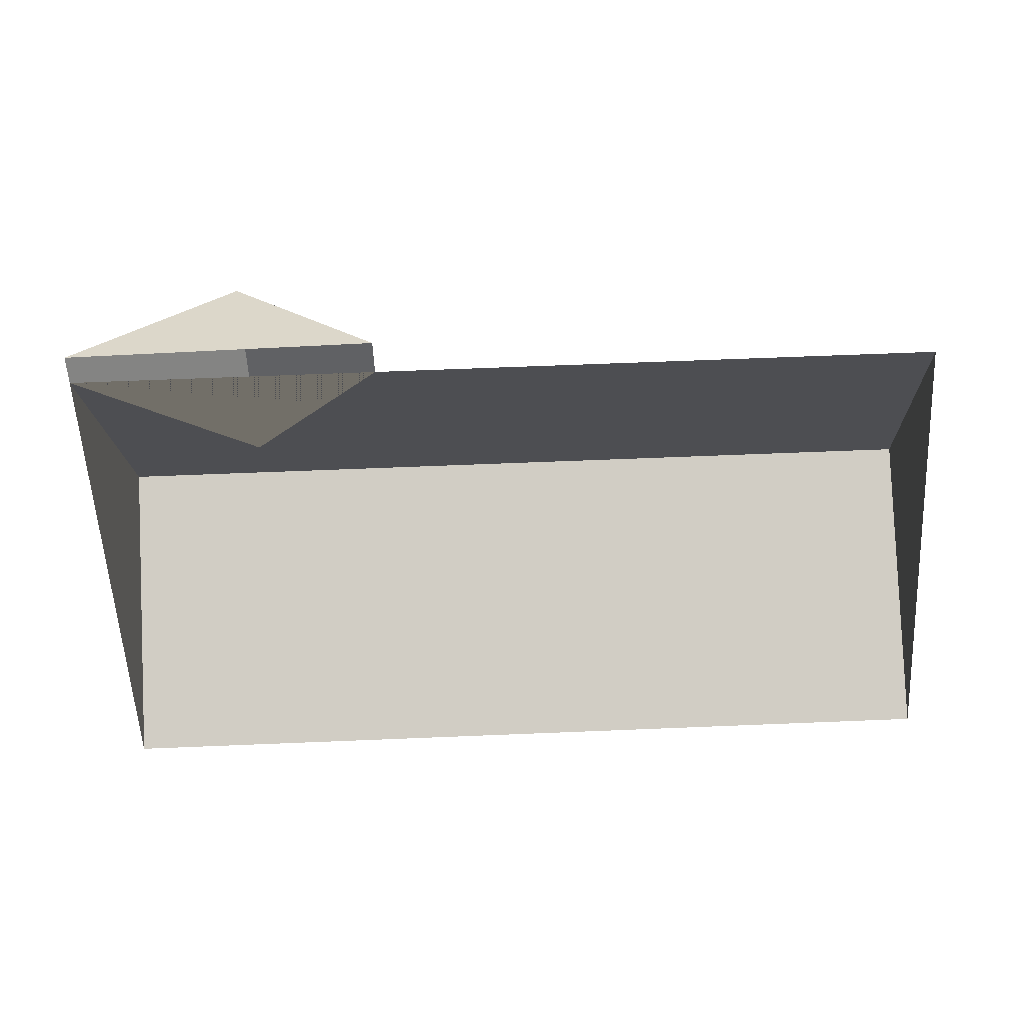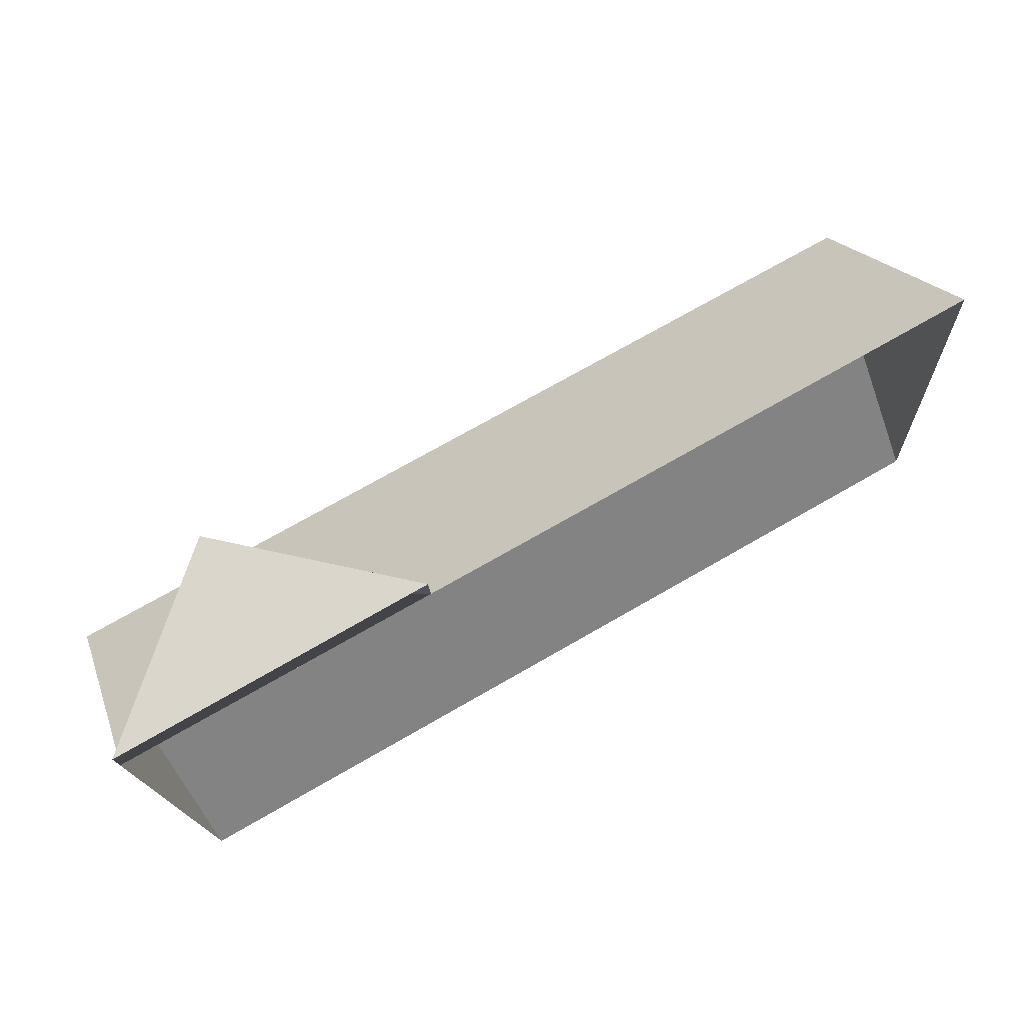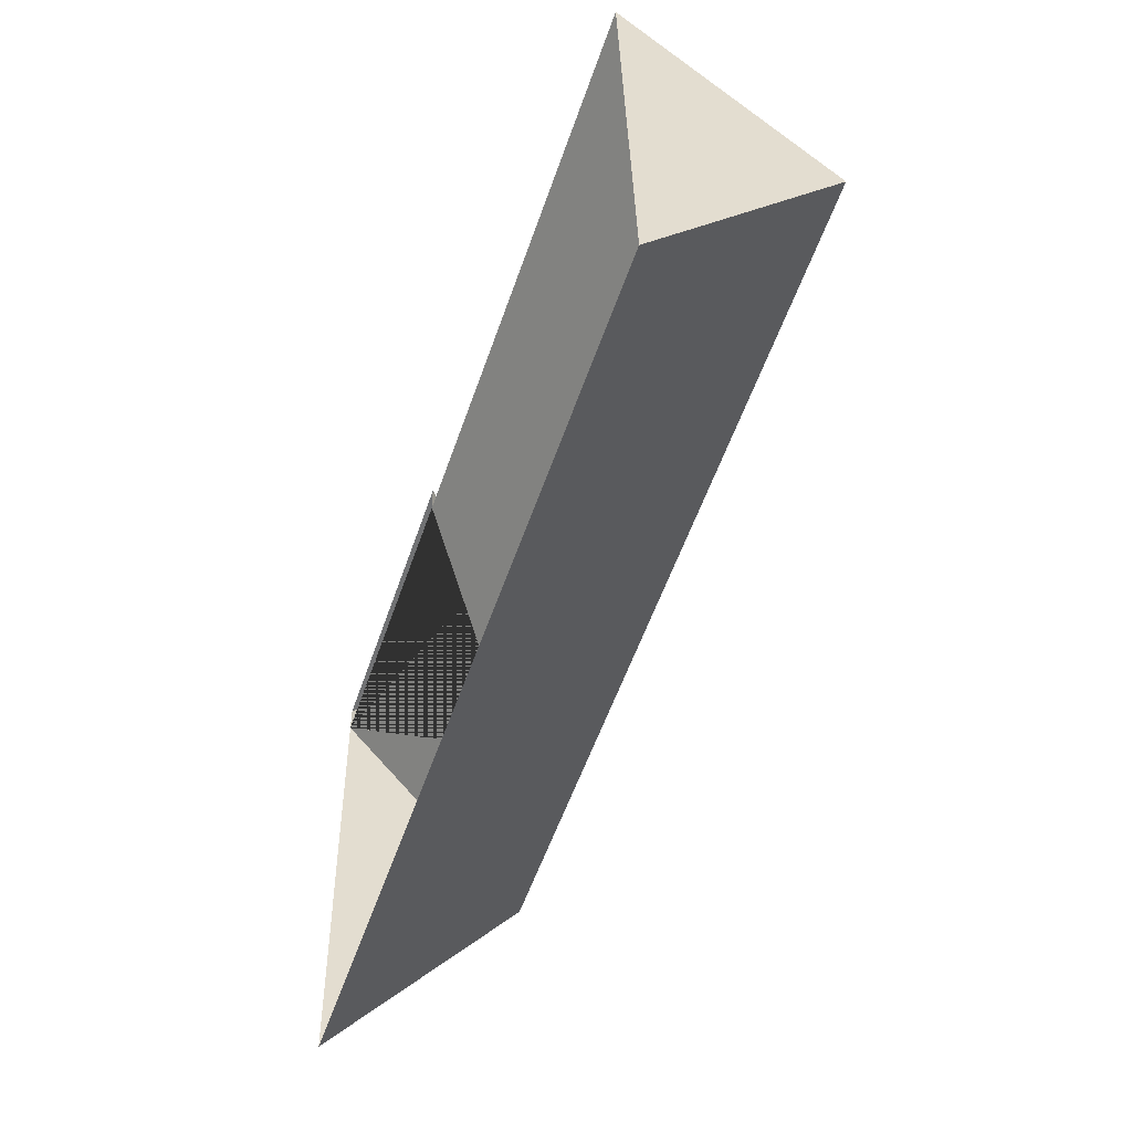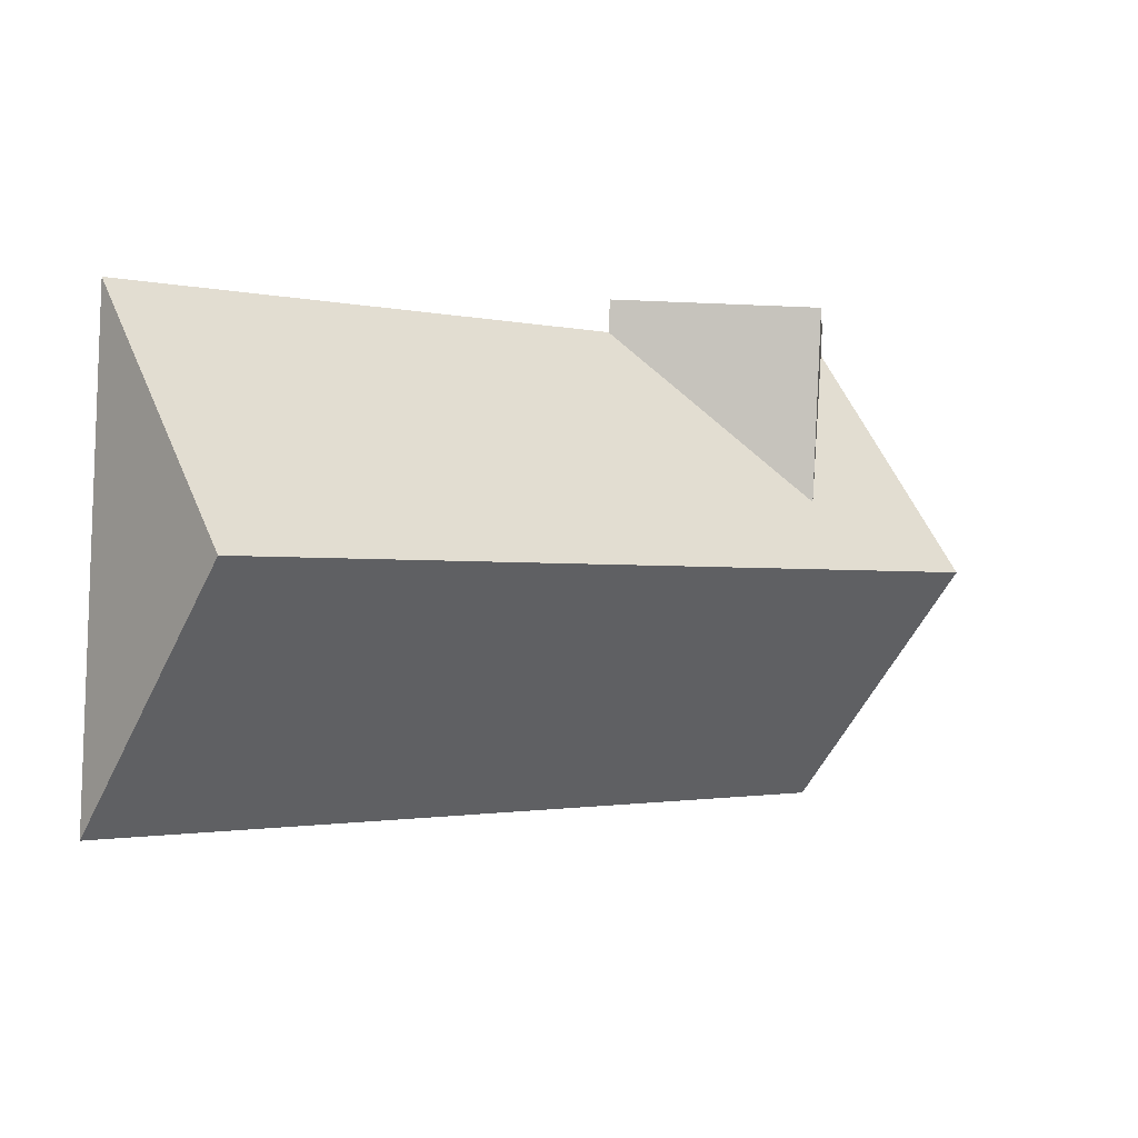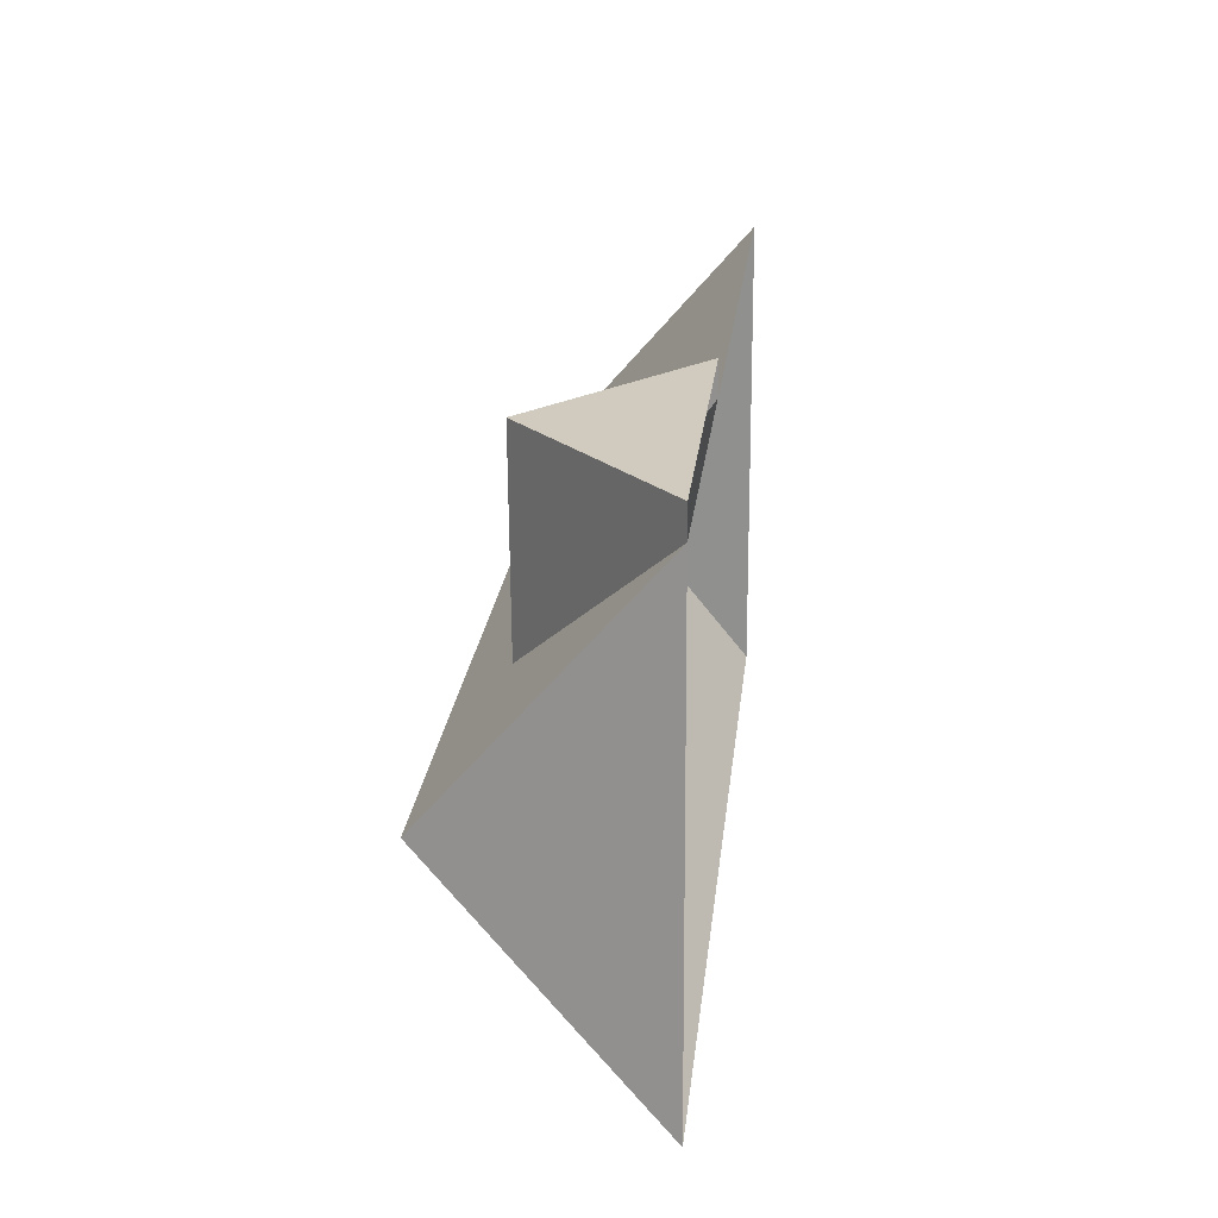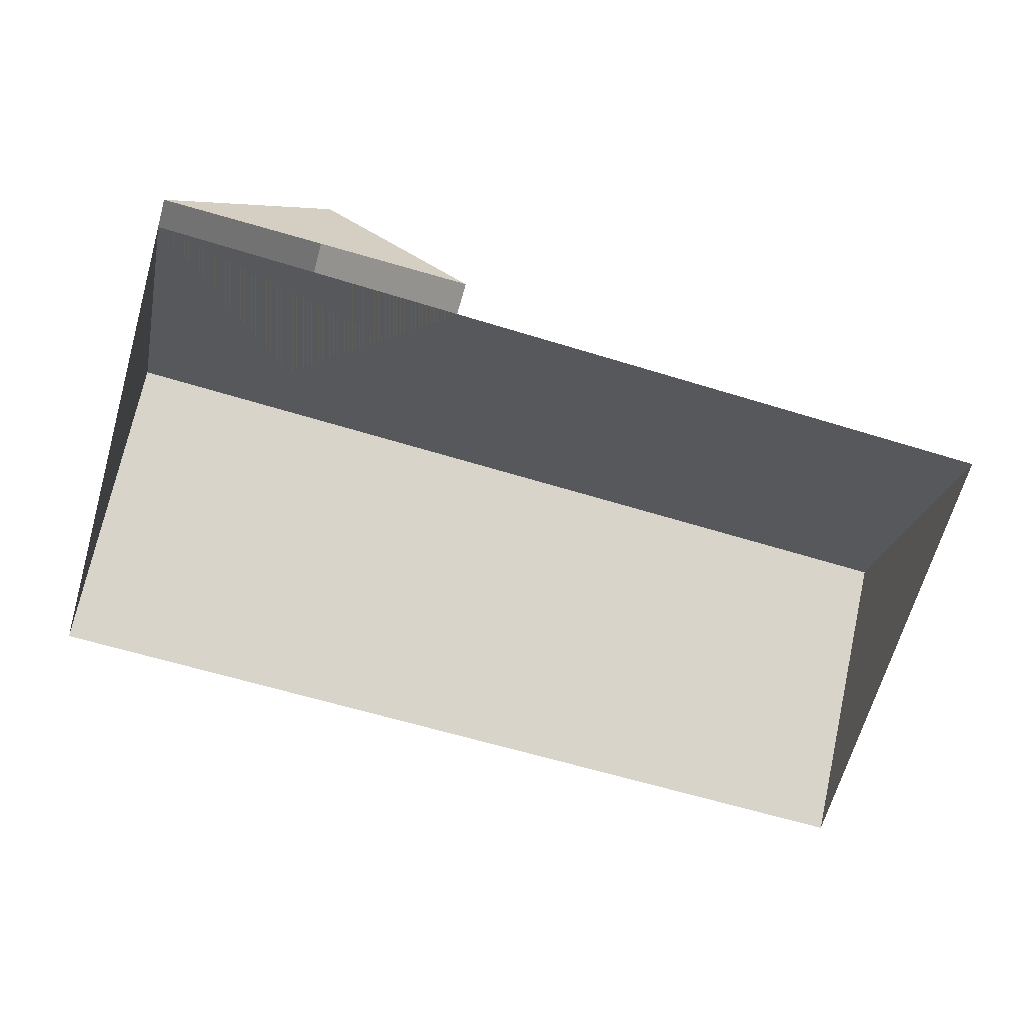
<metadata>
{"format":"obj","ext":"obj","renderer":"f3d","projection":"perspective","resolution":1024,"background":"white","views":[{"elev":-58.3,"azim":-0.1,"up":"+Y"},{"elev":71.2,"azim":-29.4,"up":"+Z"},{"elev":-52.4,"azim":71.0,"up":"+Z"},{"elev":2.7,"azim":138.9,"up":"+Z"},{"elev":20.2,"azim":-83.9,"up":"+Z"},{"elev":-67.1,"azim":-19.3,"up":"+Y"}]}
</metadata>
<code>
o CG10_500_048075_0021_roof
v 334.3 75 -176.1
v 329.6 143.8 -90.66
v 325.2 75 -11.67
v 126.3 75 -20.06
v 125.7 75 -8.576
v 74.91 124.7 -79.45
v 71.17 124.8 -11.57
v 20.87 145 -105.1
v 16.19 75 -14.6
v 25.96 75 -192
v 16.76 75 -24.68
v 334.3 0 -176.1
v 325.2 0 -11.67
v 126.3 0 -20.06
v 125.7 0 -8.576
v 16.19 0 -14.6
v 16.76 0 -24.68
v 25.96 0 -192
f 7 6 4 5
f 7 9 11 6
f 11 8 2 3 4 6
f 8 10 1 2
f 1 2 3
f 5 7 9
f 11 8 10

</code>
